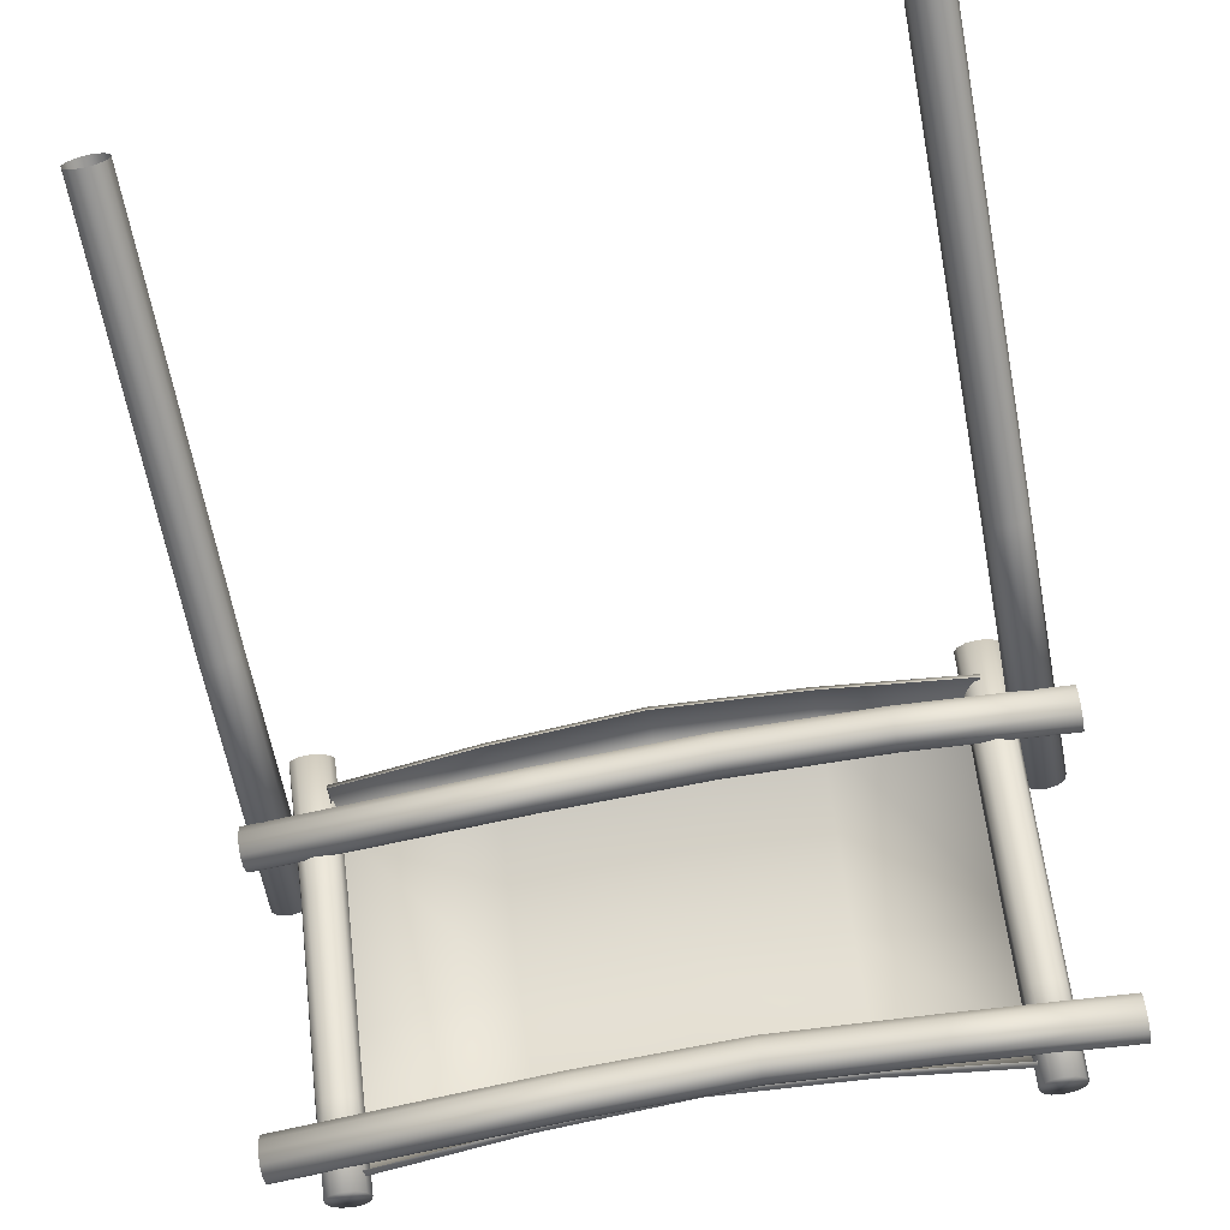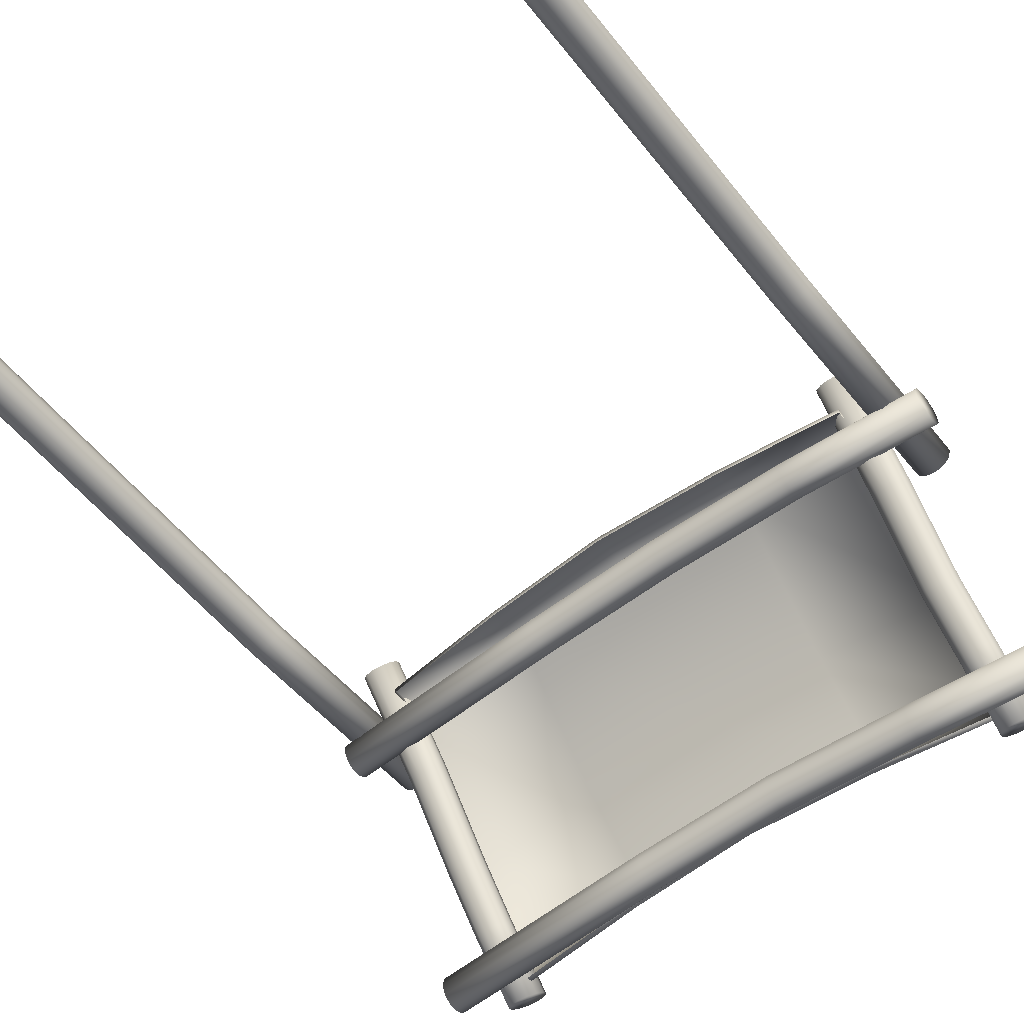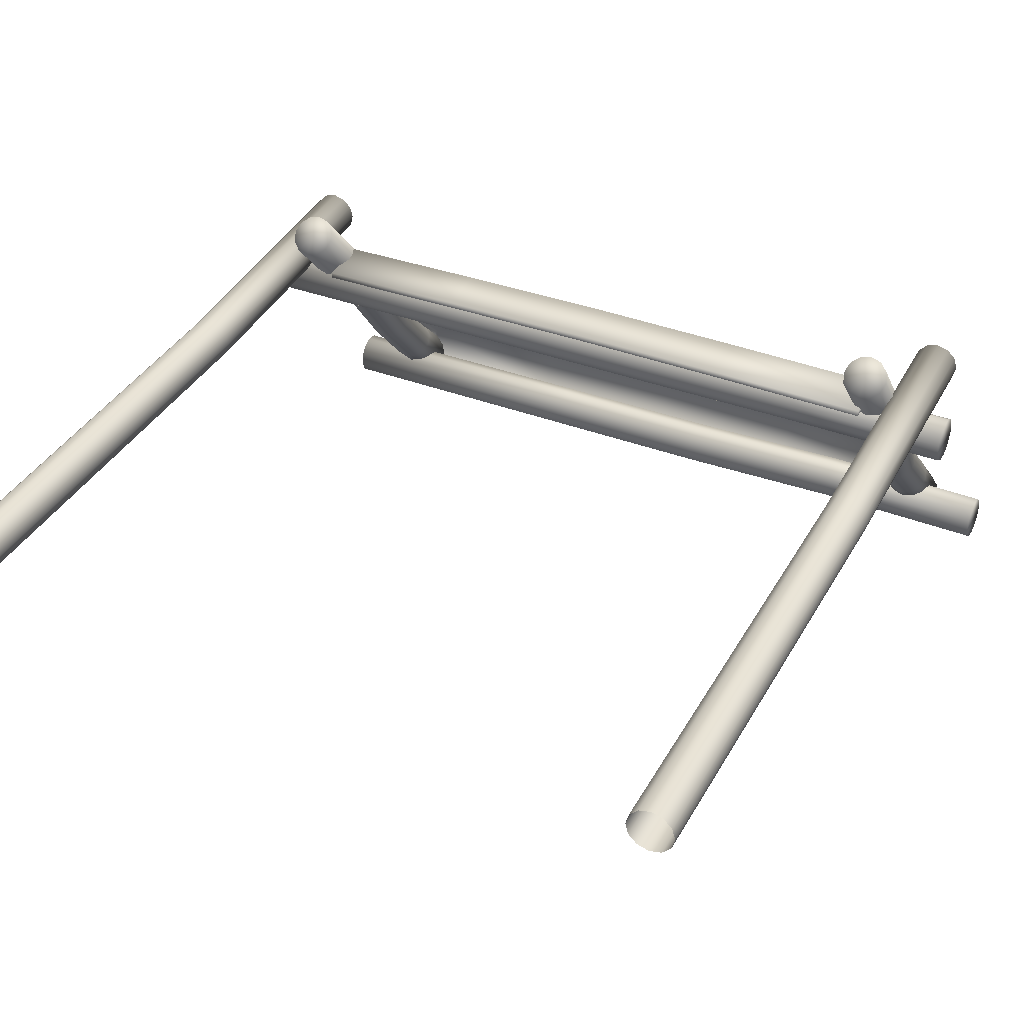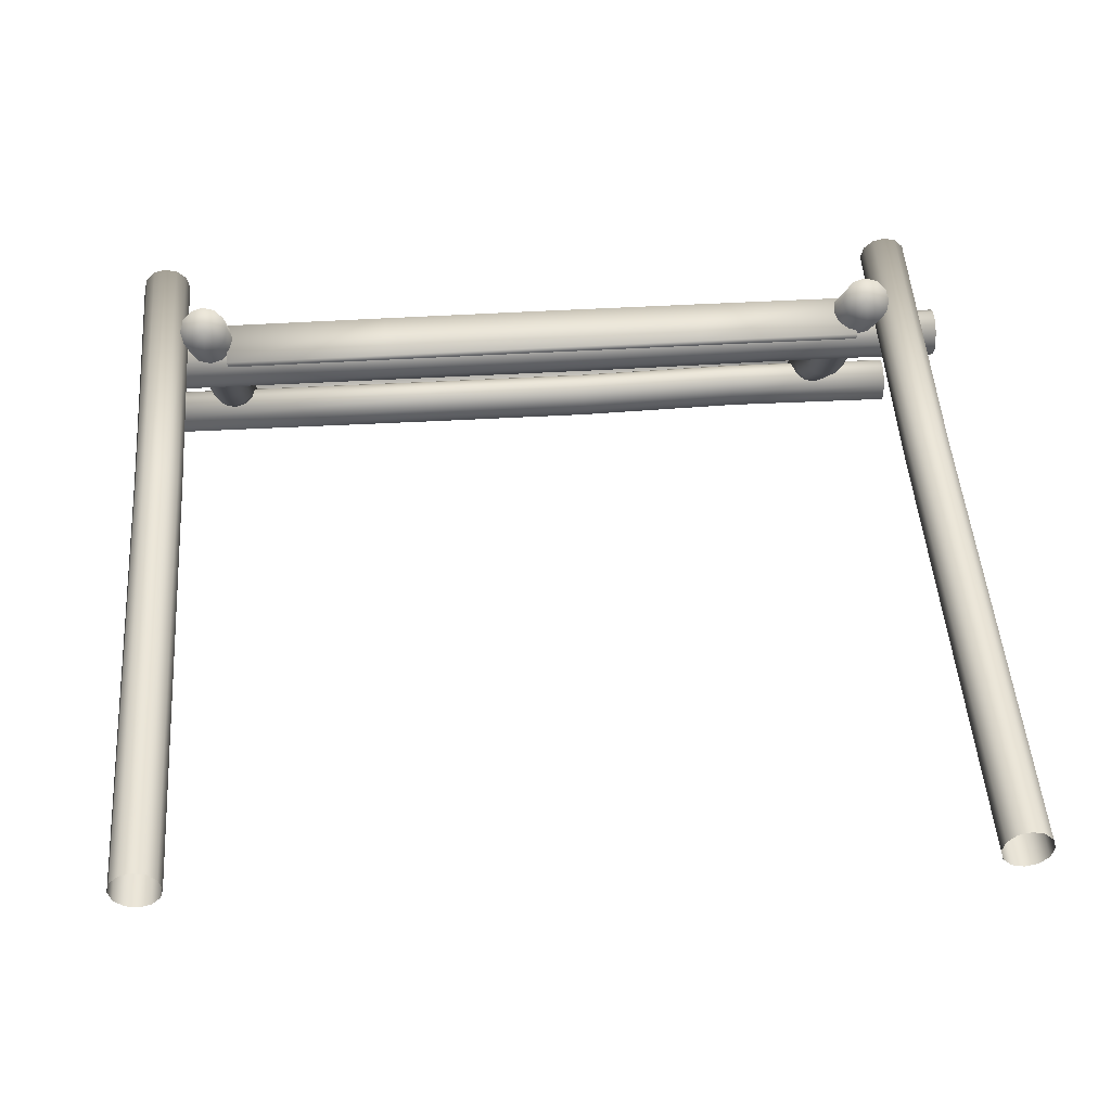
<metadata>
{"format":"obj","ext":"obj","renderer":"f3d","projection":"perspective","resolution":1024,"background":"white","views":[{"elev":-65.9,"azim":10.8,"up":"+Z"},{"elev":-56.1,"azim":38.1,"up":"+Z"},{"elev":37.0,"azim":26.1,"up":"+Z"},{"elev":45.2,"azim":-4.0,"up":"+Z"}]}
</metadata>
<code>
v  2.871 -0.7034 0.6345
v  2.78 -0.7034 0.6588
v  2.78 3.186 0.6588
v  2.871 3.186 0.6345
v  2.714 -0.7034 0.7254
v  2.714 3.186 0.7254
v  2.689 -0.7034 0.8164
v  2.689 3.186 0.8164
v  2.714 -0.7034 0.9074
v  2.714 3.186 0.9074
v  2.78 -0.7034 0.974
v  2.78 3.186 0.974
v  2.871 -0.7034 0.9983
v  2.871 3.186 0.9983
v  2.962 -0.7034 0.974
v  2.962 3.186 0.974
v  3.029 -0.7034 0.9074
v  3.029 3.186 0.9074
v  3.053 -0.7034 0.8164
v  3.053 3.186 0.8164
v  3.029 -0.7034 0.7254
v  3.029 3.186 0.7254
v  2.962 -0.7034 0.6588
v  2.962 3.186 0.6588
v  2.78 5.419 0.7842
v  2.871 5.419 0.7598
v  2.714 5.419 0.8508
v  2.689 5.419 0.9418
v  2.714 5.419 1.033
v  2.78 5.419 1.099
v  2.871 5.419 1.124
v  2.962 5.419 1.099
v  3.029 5.419 1.033
v  3.053 5.419 0.9418
v  3.029 5.419 0.8508
v  2.962 5.419 0.7842
v  2.871 5.419 0.9418
v  2.452 5.035 0.3444
v  2.449 5.59 -0.464
v  2.539 5.571 -0.4785
v  2.543 5.018 0.3271
v  2.385 5.082 0.3915
v  2.382 5.644 -0.4242
v  2.361 5.146 0.4558
v  2.357 5.716 -0.3699
v  2.385 5.21 0.5201
v  2.382 5.79 -0.3155
v  2.452 5.258 0.5672
v  2.449 5.843 -0.2757
v  2.543 5.275 0.5844
v  2.539 5.862 -0.2612
v  2.634 5.258 0.5672
v  2.63 5.843 -0.2757
v  2.701 5.21 0.5201
v  2.697 5.79 -0.3155
v  2.725 5.146 0.4558
v  2.721 5.716 -0.3699
v  2.701 5.082 0.3915
v  2.697 5.644 -0.4242
v  2.634 5.035 0.3444
v  2.63 5.59 -0.464
v  2.643 6.533 -1.414
v  2.552 6.513 -1.429
v  2.461 6.533 -1.414
v  2.394 6.586 -1.374
v  2.37 6.659 -1.32
v  2.394 6.732 -1.266
v  2.461 6.786 -1.226
v  2.552 6.805 -1.211
v  2.643 6.786 -1.226
v  2.709 6.732 -1.266
v  2.734 6.659 -1.32
v  2.709 6.586 -1.374
v  2.457 6.041 -0.9127
v  2.548 6.022 -0.9273
v  2.552 4.286 1.171
v  2.461 4.303 1.189
v  2.39 6.095 -0.8729
v  2.394 4.35 1.236
v  2.366 6.168 -0.8186
v  2.37 4.415 1.3
v  2.39 6.24 -0.7642
v  2.394 4.479 1.365
v  2.457 6.294 -0.7245
v  2.461 4.526 1.411
v  2.548 6.313 -0.7099
v  2.552 4.543 1.429
v  2.639 6.294 -0.7245
v  2.643 4.526 1.411
v  2.705 6.24 -0.7642
v  2.709 4.479 1.365
v  2.73 6.168 -0.8186
v  2.734 4.415 1.3
v  2.705 6.095 -0.8729
v  2.709 4.35 1.236
v  2.639 6.041 -0.9127
v  2.643 4.303 1.189
v  2.552 4.415 1.3
v  -0.9187 6.038 -1.061
v  0.4638 6.013 -1.042
v  0.4638 6.072 -0.9686
v  -0.9187 6.097 -0.9873
v  -0.9187 6.025 -1.154
v  0.4638 6 -1.136
v  -0.9187 6.059 -1.242
v  0.4638 6.035 -1.223
v  -0.9187 6.133 -1.3
v  0.4638 6.109 -1.282
v  -0.9187 6.227 -1.314
v  0.4638 6.202 -1.295
v  -0.9187 6.314 -1.279
v  0.4638 6.289 -1.26
v  -0.9187 6.372 -1.205
v  0.4638 6.348 -1.187
v  -0.9187 6.386 -1.112
v  0.4638 6.361 -1.093
v  -0.9187 6.351 -1.024
v  0.4638 6.326 -1.006
v  -0.9187 6.277 -0.9661
v  0.4638 6.253 -0.9474
v  -0.9187 6.184 -0.9525
v  0.4638 6.159 -0.9338
v  1.818 6.073 -1.063
v  3.195 6.124 -1.124
v  3.195 6.182 -1.05
v  1.818 6.131 -0.9887
v  -3.195 6.182 -1.05
v  -3.195 6.124 -1.124
v  1.818 6.059 -1.156
v  3.195 6.11 -1.218
v  -3.195 6.11 -1.218
v  1.818 6.094 -1.243
v  3.195 6.145 -1.305
v  -3.195 6.145 -1.305
v  1.818 6.168 -1.302
v  3.195 6.219 -1.363
v  -3.195 6.219 -1.363
v  1.818 6.261 -1.315
v  3.195 6.312 -1.377
v  -3.195 6.312 -1.377
v  1.818 6.348 -1.28
v  3.195 6.4 -1.342
v  -3.195 6.4 -1.342
v  1.818 6.407 -1.207
v  3.195 6.458 -1.268
v  -3.195 6.458 -1.268
v  1.818 6.42 -1.113
v  3.195 6.472 -1.175
v  -3.195 6.472 -1.175
v  1.818 6.386 -1.026
v  3.195 6.437 -1.088
v  -3.195 6.437 -1.088
v  1.818 6.312 -0.9675
v  3.195 6.363 -1.029
v  -3.195 6.363 -1.029
v  1.818 6.219 -0.9539
v  3.195 6.27 -1.016
v  -3.195 6.27 -1.016
v  -3.195 6.291 -1.196
v  3.195 6.291 -1.196
v  -0.9187 4.507 0.7677
v  0.4638 4.487 0.7826
v  0.4638 4.534 0.8641
v  -0.9187 4.554 0.8492
v  -0.9187 4.507 0.6735
v  0.4638 4.487 0.6884
v  -0.9187 4.554 0.592
v  0.4638 4.534 0.6069
v  -0.9187 4.635 0.5449
v  0.4638 4.615 0.5598
v  -0.9187 4.729 0.5449
v  0.4638 4.709 0.5598
v  -0.9187 4.811 0.592
v  0.4638 4.791 0.6069
v  -0.9187 4.858 0.6735
v  0.4638 4.838 0.6884
v  -0.9187 4.858 0.7677
v  0.4638 4.838 0.7826
v  -0.9187 4.811 0.8492
v  0.4638 4.791 0.8641
v  -0.9187 4.729 0.8963
v  0.4638 4.709 0.9112
v  -0.9187 4.635 0.8963
v  0.4638 4.615 0.9112
v  1.818 4.51 0.7712
v  3.195 4.569 0.7175
v  3.195 4.616 0.7991
v  1.818 4.557 0.8528
v  -3.195 4.616 0.7991
v  -3.195 4.569 0.7175
v  1.818 4.51 0.6771
v  3.195 4.569 0.6233
v  -3.195 4.569 0.6233
v  1.818 4.557 0.5955
v  3.195 4.616 0.5418
v  -3.195 4.616 0.5418
v  1.818 4.638 0.5484
v  3.195 4.698 0.4947
v  -3.195 4.698 0.4947
v  1.818 4.733 0.5484
v  3.195 4.792 0.4947
v  -3.195 4.792 0.4947
v  1.818 4.814 0.5955
v  3.195 4.874 0.5418
v  -3.195 4.874 0.5418
v  1.818 4.861 0.6771
v  3.195 4.921 0.6233
v  -3.195 4.921 0.6233
v  1.818 4.861 0.7712
v  3.195 4.921 0.7175
v  -3.195 4.921 0.7175
v  1.818 4.814 0.8528
v  3.195 4.874 0.7991
v  -3.195 4.874 0.7991
v  1.818 4.733 0.8999
v  3.195 4.792 0.8462
v  -3.195 4.792 0.8462
v  1.818 4.638 0.8999
v  3.195 4.698 0.8462
v  -3.195 4.698 0.8462
v  3.195 4.745 0.6704
v  -3.195 4.745 0.6704
v  1.257 6.442 -1.182
v  0.0056 6.401 -1.133
v  0.0056 6.455 -0.7629
v  1.258 6.497 -0.8121
v  -1.25 4.793 1.034
v  0.0056 4.745 1.076
v  0.0056 5.768 -0.1623
v  -1.249 5.809 -0.2112
v  1.26 5.809 -0.2112
v  1.261 4.793 1.034
v  0.0056 4.316 1.056
v  1.262 4.364 1.013
v  -1.246 6.442 -1.182
v  -2.499 6.52 -1.272
v  -2.571 6.559 -0.9022
v  -1.248 6.496 -0.8124
v  2.512 6.575 -0.9051
v  2.51 6.52 -1.274
v  2.516 4.884 0.9542
v  2.514 5.886 -0.3026
v  -2.503 5.886 -0.3027
v  -2.505 4.884 0.9542
v  -2.506 4.454 0.9334
v  -1.251 4.364 1.013
v  2.517 4.454 0.9334
v  2.514 4.456 0.8836
v  2.514 4.864 0.9031
v  2.514 5.849 -0.3359
v  2.514 6.521 -0.9215
v  2.514 6.47 -1.266
v  1.26 6.393 -1.175
v  0.0056 6.352 -1.126
v  -1.249 6.393 -1.175
v  -2.503 6.47 -1.266
v  -2.572 6.506 -0.9193
v  -2.503 5.849 -0.3359
v  -2.503 4.864 0.9031
v  -2.503 4.456 0.8836
v  -1.249 4.367 0.963
v  0.0056 4.319 1.006
v  1.26 4.367 0.963
v  -2.551 5.035 0.3444
v  -2.642 5.018 0.3271
v  -2.639 5.596 -0.4374
v  -2.548 5.616 -0.4228
v  -2.485 5.082 0.3915
v  -2.481 5.669 -0.383
v  -2.46 5.146 0.4558
v  -2.457 5.742 -0.3287
v  -2.485 5.21 0.5201
v  -2.481 5.815 -0.2744
v  -2.551 5.258 0.5672
v  -2.548 5.869 -0.2346
v  -2.642 5.275 0.5844
v  -2.639 5.888 -0.22
v  -2.733 5.258 0.5672
v  -2.729 5.869 -0.2346
v  -2.8 5.21 0.5201
v  -2.796 5.815 -0.2744
v  -2.824 5.146 0.4558
v  -2.821 5.742 -0.3287
v  -2.8 5.082 0.3915
v  -2.796 5.669 -0.383
v  -2.733 5.035 0.3444
v  -2.729 5.616 -0.4228
v  -2.742 6.543 -1.403
v  -2.809 6.596 -1.363
v  -2.833 6.669 -1.309
v  -2.809 6.742 -1.254
v  -2.742 6.796 -1.215
v  -2.651 6.815 -1.2
v  -2.56 6.796 -1.215
v  -2.494 6.742 -1.254
v  -2.469 6.669 -1.309
v  -2.494 6.596 -1.363
v  -2.56 6.543 -1.403
v  -2.651 6.523 -1.417
v  -2.556 6.052 -0.9084
v  -2.647 6.033 -0.923
v  -2.56 4.303 1.189
v  -2.651 4.286 1.171
v  -2.489 6.106 -0.8686
v  -2.494 4.35 1.236
v  -2.465 6.179 -0.8143
v  -2.469 4.415 1.3
v  -2.489 6.252 -0.76
v  -2.494 4.479 1.365
v  -2.556 6.305 -0.7202
v  -2.56 4.526 1.411
v  -2.647 6.325 -0.7056
v  -2.651 4.543 1.429
v  -2.738 6.305 -0.7202
v  -2.742 4.526 1.411
v  -2.804 6.252 -0.76
v  -2.809 4.479 1.365
v  -2.829 6.179 -0.8143
v  -2.833 4.415 1.3
v  -2.804 6.106 -0.8686
v  -2.809 4.35 1.236
v  -2.738 6.052 -0.9084
v  -2.742 4.303 1.189
v  -2.651 4.415 1.3
v  -3.006 -0.6319 0.6345
v  -3.006 3.186 0.6345
v  -2.915 3.186 0.6588
v  -2.915 -0.6319 0.6588
v  -2.849 3.186 0.7254
v  -2.849 -0.6319 0.7254
v  -2.824 3.186 0.8164
v  -2.824 -0.6319 0.8164
v  -2.849 3.186 0.9074
v  -2.849 -0.6319 0.9074
v  -2.915 3.186 0.974
v  -2.915 -0.6319 0.974
v  -3.006 3.186 0.9983
v  -3.006 -0.6319 0.9983
v  -3.097 3.186 0.974
v  -3.097 -0.6319 0.974
v  -3.164 3.186 0.9074
v  -3.164 -0.6319 0.9074
v  -3.188 3.186 0.8164
v  -3.188 -0.6319 0.8164
v  -3.164 3.186 0.7254
v  -3.164 -0.6319 0.7254
v  -3.097 3.186 0.6588
v  -3.097 -0.6319 0.6588
v  -3.006 5.419 0.7598
v  -2.915 5.419 0.7842
v  -2.849 5.419 0.8508
v  -2.824 5.419 0.9418
v  -2.849 5.419 1.033
v  -2.915 5.419 1.099
v  -3.006 5.419 1.124
v  -3.097 5.419 1.099
v  -3.164 5.419 1.033
v  -3.188 5.419 0.9418
v  -3.164 5.419 0.8508
v  -3.097 5.419 0.7842
v  -3.006 5.419 0.9418
o Store_Banne_02
g Store_Banne_02
f 1 2 3 4
f 2 5 6 3
f 5 7 8 6
f 7 9 10 8
f 9 11 12 10
f 11 13 14 12
f 13 15 16 14
f 15 17 18 16
f 17 19 20 18
f 19 21 22 20
f 21 23 24 22
f 23 1 4 24
f 3 25 26 4
f 6 27 25 3
f 8 28 27 6
f 10 29 28 8
f 12 30 29 10
f 14 31 30 12
f 16 32 31 14
f 18 33 32 16
f 20 34 33 18
f 22 35 34 20
f 24 36 35 22
f 4 26 36 24
f 26 25 37
f 25 27 37
f 27 28 37
f 28 29 37
f 29 30 37
f 30 31 37
f 31 32 37
f 32 33 37
f 33 34 37
f 34 35 37
f 35 36 37
f 36 26 37
f 38 39 40 41
f 42 43 39 38
f 44 45 43 42
f 46 47 45 44
f 48 49 47 46
f 50 51 49 48
f 52 53 51 50
f 54 55 53 52
f 56 57 55 54
f 58 59 57 56
f 60 61 59 58
f 41 40 61 60
f 62 63 64 65 66 67 68 69 70 71 72 73
f 74 64 63 75
f 39 74 75 40
f 41 76 77 38
f 78 65 64 74
f 43 78 74 39
f 38 77 79 42
f 80 66 65 78
f 45 80 78 43
f 42 79 81 44
f 82 67 66 80
f 47 82 80 45
f 44 81 83 46
f 84 68 67 82
f 49 84 82 47
f 46 83 85 48
f 86 69 68 84
f 51 86 84 49
f 48 85 87 50
f 88 70 69 86
f 53 88 86 51
f 50 87 89 52
f 90 71 70 88
f 55 90 88 53
f 52 89 91 54
f 92 72 71 90
f 57 92 90 55
f 54 91 93 56
f 94 73 72 92
f 59 94 92 57
f 56 93 95 58
f 96 62 73 94
f 61 96 94 59
f 58 95 97 60
f 75 63 62 96
f 40 75 96 61
f 60 97 76 41
f 77 76 98
f 76 97 98
f 97 95 98
f 95 93 98
f 93 91 98
f 91 89 98
f 89 87 98
f 87 85 98
f 85 83 98
f 83 81 98
f 81 79 98
f 79 77 98
f 99 100 101 102
f 103 104 100 99
f 105 106 104 103
f 107 108 106 105
f 109 110 108 107
f 111 112 110 109
f 113 114 112 111
f 115 116 114 113
f 117 118 116 115
f 119 120 118 117
f 121 122 120 119
f 102 101 122 121
f 123 124 125 126
f 100 123 126 101
f 102 127 128 99
f 129 130 124 123
f 104 129 123 100
f 99 128 131 103
f 132 133 130 129
f 106 132 129 104
f 103 131 134 105
f 135 136 133 132
f 108 135 132 106
f 105 134 137 107
f 138 139 136 135
f 110 138 135 108
f 107 137 140 109
f 141 142 139 138
f 112 141 138 110
f 109 140 143 111
f 144 145 142 141
f 114 144 141 112
f 111 143 146 113
f 147 148 145 144
f 116 147 144 114
f 113 146 149 115
f 150 151 148 147
f 118 150 147 116
f 115 149 152 117
f 153 154 151 150
f 120 153 150 118
f 117 152 155 119
f 156 157 154 153
f 122 156 153 120
f 119 155 158 121
f 126 125 157 156
f 101 126 156 122
f 121 158 127 102
f 128 127 159
f 127 158 159
f 158 155 159
f 155 152 159
f 152 149 159
f 149 146 159
f 146 143 159
f 143 140 159
f 140 137 159
f 137 134 159
f 134 131 159
f 131 128 159
f 125 124 160
f 124 130 160
f 130 133 160
f 133 136 160
f 136 139 160
f 139 142 160
f 142 145 160
f 145 148 160
f 148 151 160
f 151 154 160
f 154 157 160
f 157 125 160
f 161 162 163 164
f 165 166 162 161
f 167 168 166 165
f 169 170 168 167
f 171 172 170 169
f 173 174 172 171
f 175 176 174 173
f 177 178 176 175
f 179 180 178 177
f 181 182 180 179
f 183 184 182 181
f 164 163 184 183
f 185 186 187 188
f 162 185 188 163
f 164 189 190 161
f 191 192 186 185
f 166 191 185 162
f 161 190 193 165
f 194 195 192 191
f 168 194 191 166
f 165 193 196 167
f 197 198 195 194
f 170 197 194 168
f 167 196 199 169
f 200 201 198 197
f 172 200 197 170
f 169 199 202 171
f 203 204 201 200
f 174 203 200 172
f 171 202 205 173
f 206 207 204 203
f 176 206 203 174
f 173 205 208 175
f 209 210 207 206
f 178 209 206 176
f 175 208 211 177
f 212 213 210 209
f 180 212 209 178
f 177 211 214 179
f 215 216 213 212
f 182 215 212 180
f 179 214 217 181
f 218 219 216 215
f 184 218 215 182
f 181 217 220 183
f 188 187 219 218
f 163 188 218 184
f 183 220 189 164
f 187 186 221
f 186 192 221
f 192 195 221
f 195 198 221
f 198 201 221
f 201 204 221
f 204 207 221
f 207 210 221
f 210 213 221
f 213 216 221
f 216 219 221
f 219 187 221
f 190 189 222
f 189 220 222
f 220 217 222
f 217 214 222
f 214 211 222
f 211 208 222
f 208 205 222
f 205 202 222
f 202 199 222
f 199 196 222
f 196 193 222
f 193 190 222
f 223 224 225 226
f 227 228 229 230
f 226 225 229 231
f 232 228 233 234
f 235 236 237 238
f 224 235 238 225
f 226 239 240 223
f 232 241 242 231
f 228 232 231 229
f 230 243 244 227
f 238 237 243 230
f 225 238 230 229
f 231 242 239 226
f 227 244 245 246
f 228 227 246 233
f 234 247 241 232
f 248 249 241 247
f 249 250 242 241
f 250 251 239 242
f 251 252 240 239
f 252 253 223 240
f 253 254 224 223
f 254 255 235 224
f 255 256 236 235
f 256 257 237 236
f 257 258 243 237
f 258 259 244 243
f 259 260 245 244
f 260 261 246 245
f 261 262 233 246
f 262 263 234 233
f 263 248 247 234
f 264 265 266 267
f 268 264 267 269
f 270 268 269 271
f 272 270 271 273
f 274 272 273 275
f 276 274 275 277
f 278 276 277 279
f 280 278 279 281
f 282 280 281 283
f 284 282 283 285
f 286 284 285 287
f 265 286 287 266
f 288 289 290 291 292 293 294 295 296 297 298 299
f 300 301 299 298
f 267 266 301 300
f 265 264 302 303
f 304 300 298 297
f 269 267 300 304
f 264 268 305 302
f 306 304 297 296
f 271 269 304 306
f 268 270 307 305
f 308 306 296 295
f 273 271 306 308
f 270 272 309 307
f 310 308 295 294
f 275 273 308 310
f 272 274 311 309
f 312 310 294 293
f 277 275 310 312
f 274 276 313 311
f 314 312 293 292
f 279 277 312 314
f 276 278 315 313
f 316 314 292 291
f 281 279 314 316
f 278 280 317 315
f 318 316 291 290
f 283 281 316 318
f 280 282 319 317
f 320 318 290 289
f 285 283 318 320
f 282 284 321 319
f 322 320 289 288
f 287 285 320 322
f 284 286 323 321
f 301 322 288 299
f 266 287 322 301
f 286 265 303 323
f 303 302 324
f 302 305 324
f 305 307 324
f 307 309 324
f 309 311 324
f 311 313 324
f 313 315 324
f 315 317 324
f 317 319 324
f 319 321 324
f 321 323 324
f 323 303 324
f 325 326 327 328
f 328 327 329 330
f 330 329 331 332
f 332 331 333 334
f 334 333 335 336
f 336 335 337 338
f 338 337 339 340
f 340 339 341 342
f 342 341 343 344
f 344 343 345 346
f 346 345 347 348
f 348 347 326 325
f 327 326 349 350
f 329 327 350 351
f 331 329 351 352
f 333 331 352 353
f 335 333 353 354
f 337 335 354 355
f 339 337 355 356
f 341 339 356 357
f 343 341 357 358
f 345 343 358 359
f 347 345 359 360
f 326 347 360 349
f 350 349 361
f 349 360 361
f 360 359 361
f 359 358 361
f 358 357 361
f 357 356 361
f 356 355 361
f 355 354 361
f 354 353 361
f 353 352 361
f 352 351 361
f 351 350 361

</code>
